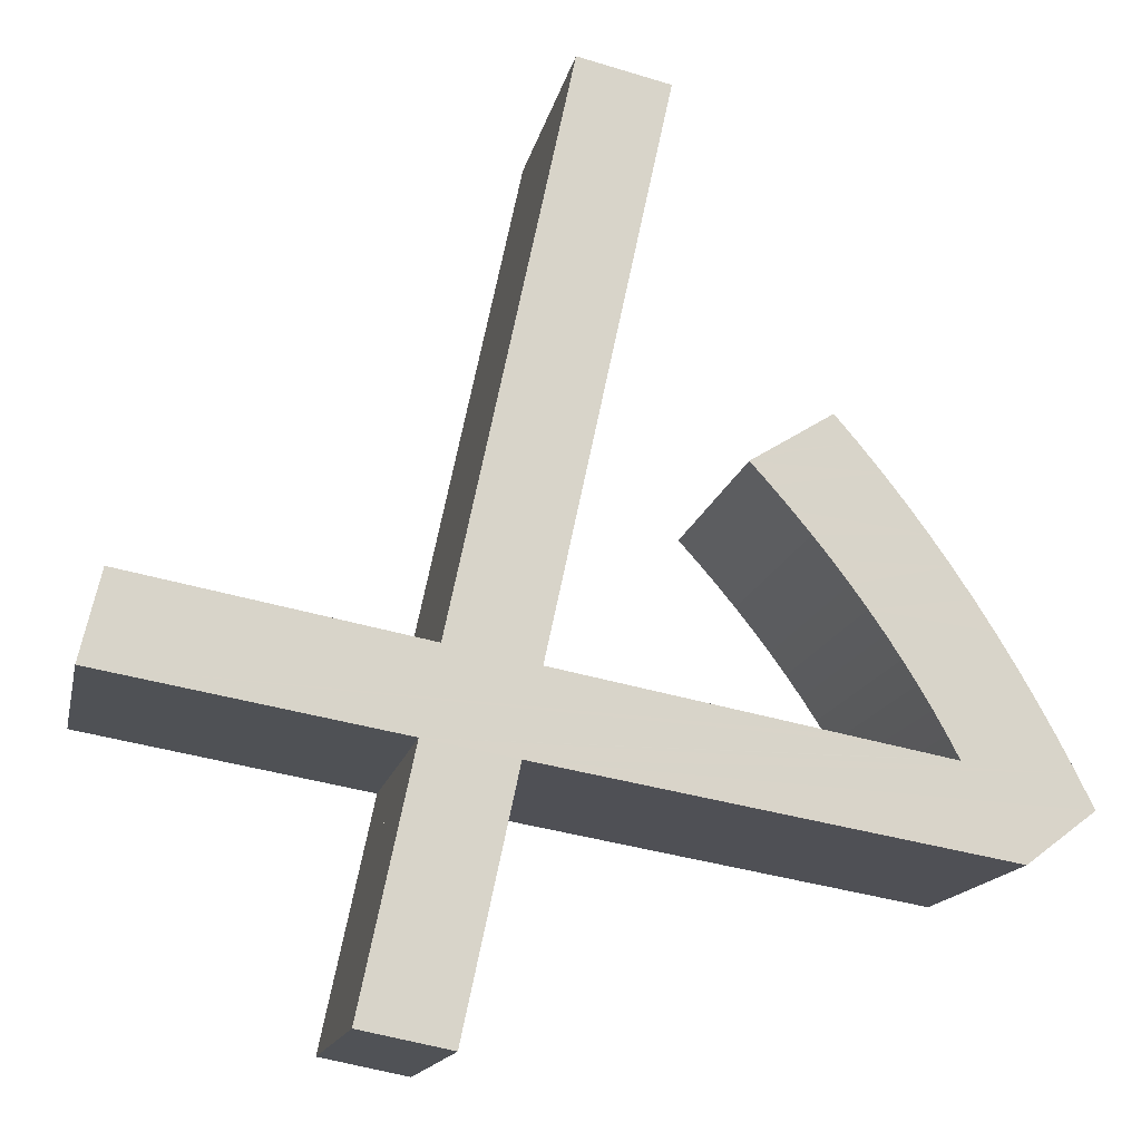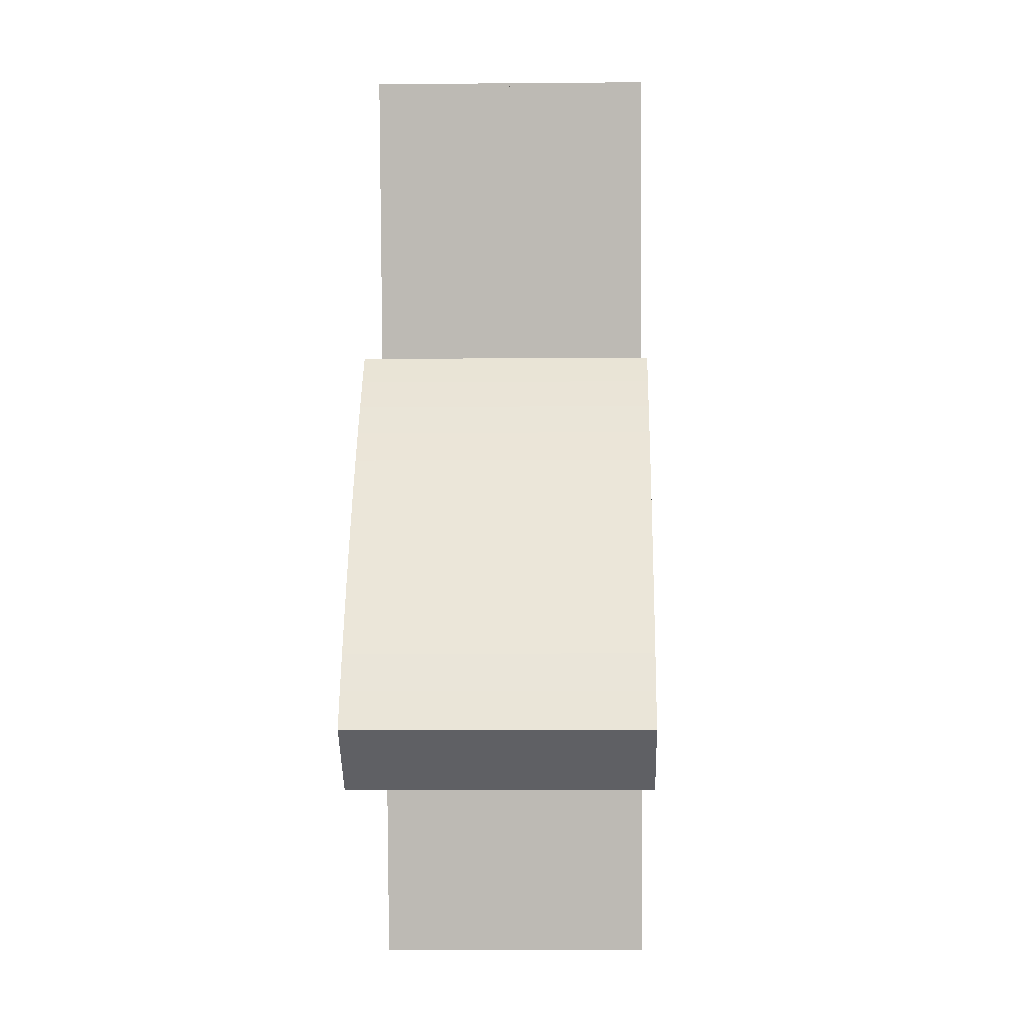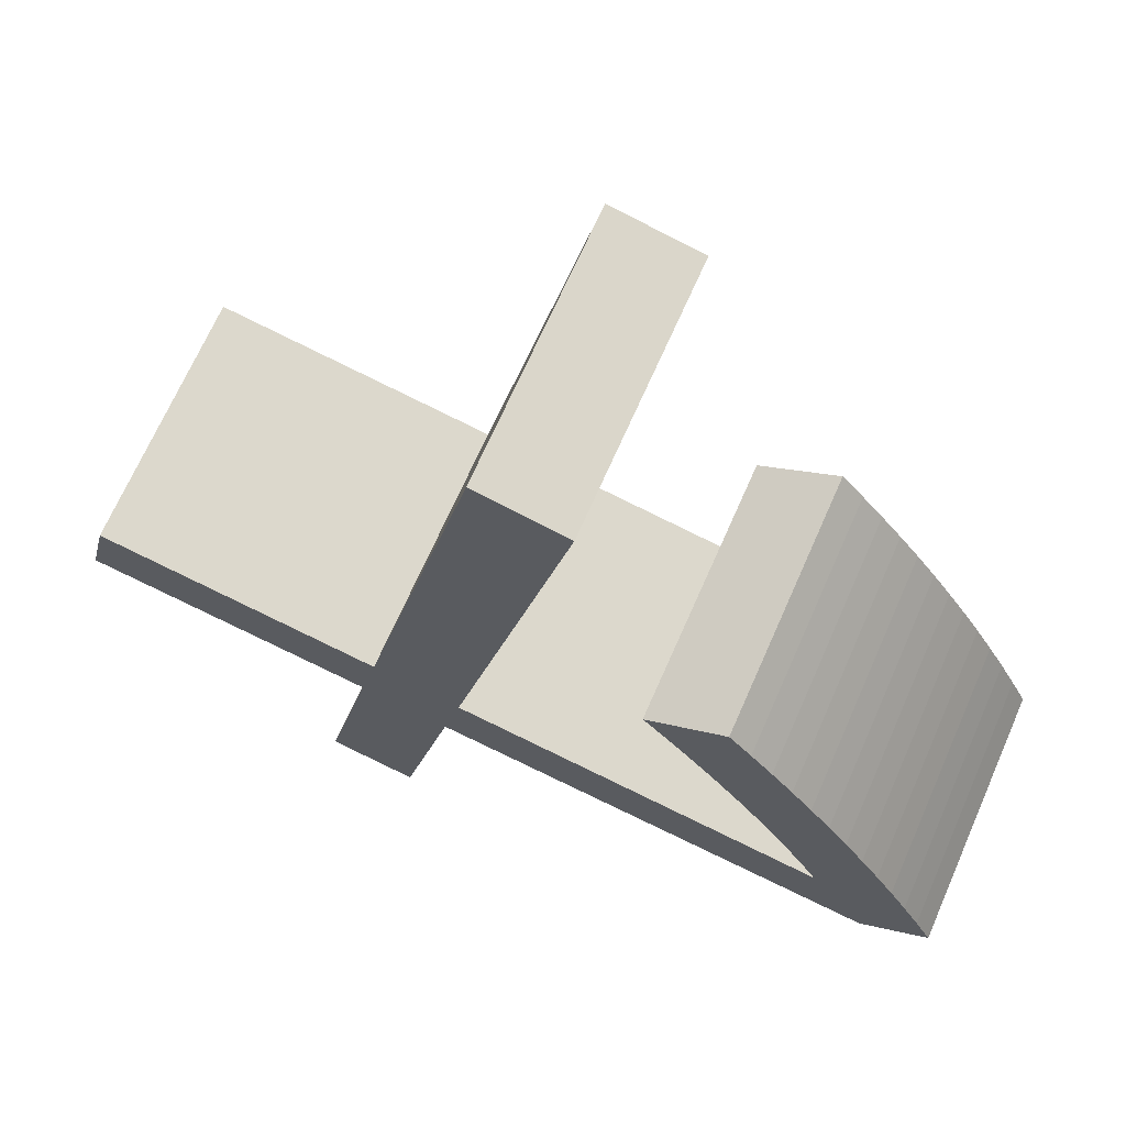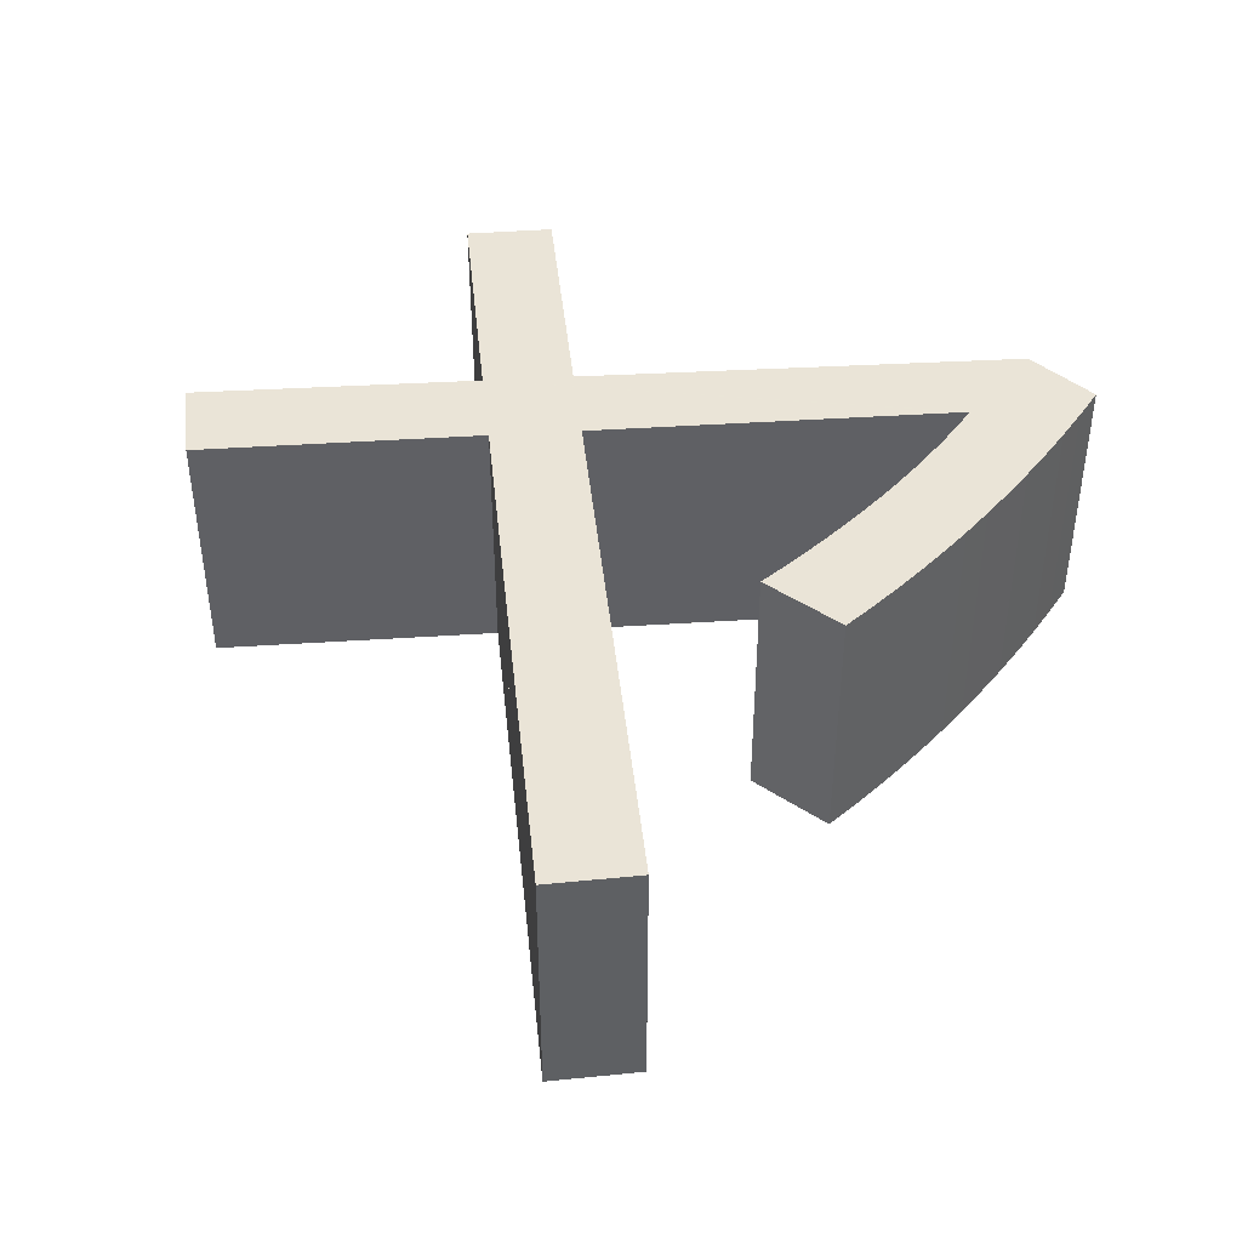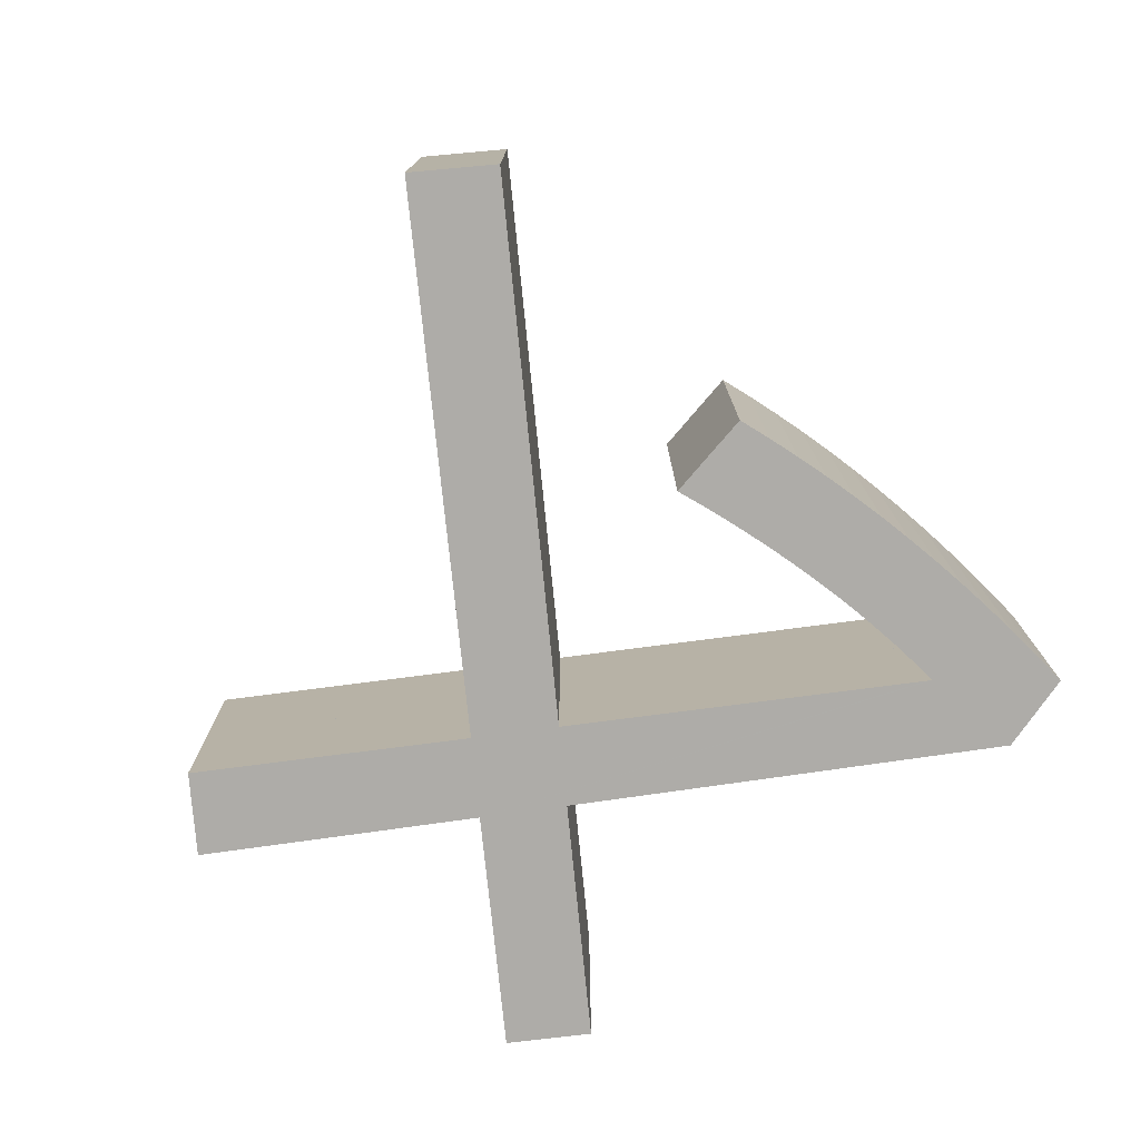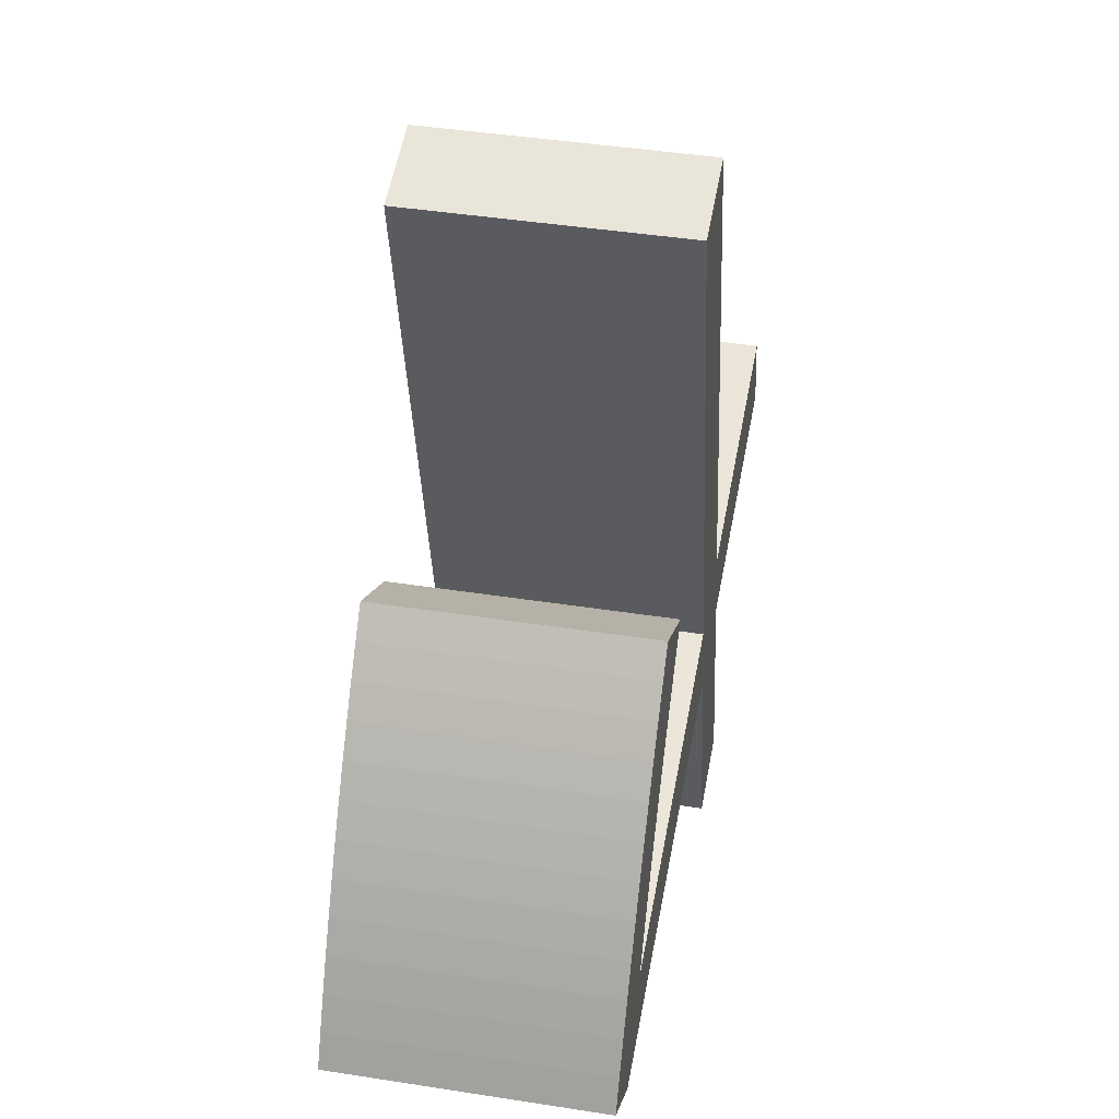
<metadata>
{"format":"obj","ext":"obj","renderer":"f3d","projection":"perspective","resolution":1024,"background":"white","views":[{"elev":-15.1,"azim":-11.5,"up":"+Z"},{"elev":-6.2,"azim":91.6,"up":"+Z"},{"elev":68.8,"azim":23.7,"up":"+Z"},{"elev":43.9,"azim":6.0,"up":"+Y"},{"elev":-76.9,"azim":17.8,"up":"+Y"},{"elev":42.5,"azim":100.6,"up":"+Z"}]}
</metadata>
<code>
o Curve_Mesh
v 2.448 0 -0.000289
v 2.845 0 1.856
v 6.23 0 1.281
v 6.731 0 1.661
v 6.609 0 1.909
v 6.482 0 2.152
v 6.352 0 2.391
v 6.217 0 2.625
v 6.078 0 2.854
v 5.935 0 3.078
v 5.787 0 3.298
v 5.636 0 3.513
v 5.48 0 3.724
v 5.319 0 3.93
v 5.155 0 4.131
v 4.986 0 4.328
v 4.978 0 4.323
v 4.956 0 4.309
v 4.921 0 4.287
v 4.875 0 4.259
v 4.821 0 4.225
v 4.761 0 4.188
v 4.697 0 4.148
v 4.631 0 4.107
v 4.564 0 4.066
v 4.5 0 4.026
v 4.44 0 3.989
v 4.386 0 3.956
v 4.534 0 3.792
v 4.676 0 3.628
v 4.813 0 3.464
v 4.944 0 3.299
v 5.07 0 3.133
v 5.19 0 2.968
v 5.306 0 2.801
v 5.415 0 2.635
v 5.52 0 2.468
v 5.619 0 2.3
v 5.712 0 2.132
v 5.8 0 1.963
v 5.763 0 1.97
v 5.657 0 1.99
v 5.492 0 2.02
v 5.278 0 2.059
v 5.025 0 2.105
v 4.743 0 2.157
v 4.441 0 2.212
v 4.129 0 2.269
v 3.818 0 2.326
v 3.516 0 2.382
v 3.234 0 2.433
v 2.981 0 2.48
v 3.878 0 6.655
v 3.2 0 6.808
v 2.311 0 2.6
v 0.153 0 2.997
v 0.000282 0 2.347
v 2.175 0 1.972
v 1.786 0 0.1281
v 2.448 0.01 -0.000289
v 2.845 0.01 1.856
v 6.23 0.01 1.281
v 6.731 0.01 1.661
v 6.609 0.01 1.909
v 6.482 0.01 2.152
v 6.352 0.01 2.391
v 6.217 0.01 2.625
v 6.078 0.01 2.854
v 5.935 0.01 3.078
v 5.787 0.01 3.298
v 5.636 0.01 3.513
v 5.48 0.01 3.724
v 5.319 0.01 3.93
v 5.155 0.01 4.131
v 4.986 0.01 4.328
v 4.978 0.01 4.323
v 4.956 0.01 4.309
v 4.921 0.01 4.287
v 4.875 0.01 4.259
v 4.821 0.01 4.225
v 4.761 0.01 4.188
v 4.697 0.01 4.148
v 4.631 0.01 4.107
v 4.564 0.01 4.066
v 4.5 0.01 4.026
v 4.44 0.01 3.989
v 4.386 0.01 3.956
v 4.534 0.01 3.792
v 4.676 0.01 3.628
v 4.813 0.01 3.464
v 4.944 0.01 3.299
v 5.07 0.01 3.133
v 5.19 0.01 2.968
v 5.306 0.01 2.801
v 5.415 0.01 2.635
v 5.52 0.01 2.468
v 5.619 0.01 2.3
v 5.712 0.01 2.132
v 5.8 0.01 1.963
v 5.763 0.01 1.97
v 5.657 0.01 1.99
v 5.492 0.01 2.02
v 5.278 0.01 2.059
v 5.025 0.01 2.105
v 4.743 0.01 2.157
v 4.441 0.01 2.212
v 4.129 0.01 2.269
v 3.818 0.01 2.326
v 3.516 0.01 2.382
v 3.234 0.01 2.433
v 2.981 0.01 2.48
v 3.878 0.01 6.655
v 3.2 0.01 6.808
v 2.311 0.01 2.6
v 0.153 0.01 2.997
v 0.000282 0.01 2.347
v 2.175 0.01 1.972
v 1.786 0.01 0.1281
v 2.448 -1 -0.000289
v 2.845 -1 1.856
v 6.23 -1 1.281
v 6.731 -1 1.661
v 6.609 -1 1.909
v 6.482 -1 2.152
v 6.352 -1 2.391
v 6.217 -1 2.625
v 6.078 -1 2.854
v 5.935 -1 3.078
v 5.787 -1 3.298
v 5.636 -1 3.513
v 5.48 -1 3.724
v 5.319 -1 3.93
v 5.155 -1 4.131
v 4.986 -1 4.328
v 4.978 -1 4.323
v 4.956 -1 4.309
v 4.921 -1 4.287
v 4.875 -1 4.259
v 4.821 -1 4.225
v 4.761 -1 4.188
v 4.697 -1 4.148
v 4.631 -1 4.107
v 4.564 -1 4.066
v 4.5 -1 4.026
v 4.44 -1 3.989
v 4.386 -1 3.956
v 4.534 -1 3.792
v 4.676 -1 3.628
v 4.813 -1 3.464
v 4.944 -1 3.299
v 5.07 -1 3.133
v 5.19 -1 2.968
v 5.306 -1 2.801
v 5.415 -1 2.635
v 5.52 -1 2.468
v 5.619 -1 2.3
v 5.712 -1 2.132
v 5.8 -1 1.963
v 5.763 -1 1.97
v 5.657 -1 1.99
v 5.492 -1 2.02
v 5.278 -1 2.059
v 5.025 -1 2.105
v 4.743 -1 2.157
v 4.441 -1 2.212
v 4.129 -1 2.269
v 3.818 -1 2.326
v 3.516 -1 2.382
v 3.234 -1 2.433
v 2.981 -1 2.48
v 3.878 -1 6.655
v 3.2 -1 6.808
v 2.311 -1 2.6
v 0.153 -1 2.997
v 0.000282 -1 2.347
v 2.175 -1 1.972
v 1.786 -1 0.1281
v 2.448 1.01 -0.000289
v 2.845 1.01 1.856
v 6.23 1.01 1.281
v 6.731 1.01 1.661
v 6.609 1.01 1.909
v 6.482 1.01 2.152
v 6.352 1.01 2.391
v 6.217 1.01 2.625
v 6.078 1.01 2.854
v 5.935 1.01 3.078
v 5.787 1.01 3.298
v 5.636 1.01 3.513
v 5.48 1.01 3.724
v 5.319 1.01 3.93
v 5.155 1.01 4.131
v 4.986 1.01 4.328
v 4.978 1.01 4.323
v 4.956 1.01 4.309
v 4.921 1.01 4.287
v 4.875 1.01 4.259
v 4.821 1.01 4.225
v 4.761 1.01 4.188
v 4.697 1.01 4.148
v 4.631 1.01 4.107
v 4.564 1.01 4.066
v 4.5 1.01 4.026
v 4.44 1.01 3.989
v 4.386 1.01 3.956
v 4.534 1.01 3.792
v 4.676 1.01 3.628
v 4.813 1.01 3.464
v 4.944 1.01 3.299
v 5.07 1.01 3.133
v 5.19 1.01 2.968
v 5.306 1.01 2.801
v 5.415 1.01 2.635
v 5.52 1.01 2.468
v 5.619 1.01 2.3
v 5.712 1.01 2.132
v 5.8 1.01 1.963
v 5.763 1.01 1.97
v 5.657 1.01 1.99
v 5.492 1.01 2.02
v 5.278 1.01 2.059
v 5.025 1.01 2.105
v 4.743 1.01 2.157
v 4.441 1.01 2.212
v 4.129 1.01 2.269
v 3.818 1.01 2.326
v 3.516 1.01 2.382
v 3.234 1.01 2.433
v 2.981 1.01 2.48
v 3.878 1.01 6.655
v 3.2 1.01 6.808
v 2.311 1.01 2.6
v 0.153 1.01 2.997
v 0.000282 1.01 2.347
v 2.175 1.01 1.972
v 1.786 1.01 0.1281
f 2 1 59
f 2 59 58
f 4 3 2
f 5 4 2
f 5 2 58
f 6 5 40
f 40 5 58
f 6 40 39
f 41 40 58
f 42 41 58
f 42 58 57
f 43 42 57
f 44 43 57
f 45 44 57
f 46 45 57
f 6 39 38
f 7 6 38
f 47 46 57
f 48 47 57
f 49 48 57
f 7 38 37
f 50 49 57
f 50 57 55
f 55 57 56
f 51 50 55
f 8 7 37
f 52 51 55
f 8 37 36
f 53 52 55
f 53 55 54
f 9 8 36
f 9 36 35
f 9 35 34
f 10 9 34
f 10 34 33
f 11 10 33
f 11 33 32
f 12 11 32
f 12 32 31
f 12 31 30
f 13 12 30
f 13 30 29
f 14 13 29
f 14 29 28
f 15 14 28
f 15 28 27
f 15 27 26
f 15 26 25
f 15 25 24
f 15 24 23
f 16 15 22
f 22 15 23
f 16 22 19
f 19 22 21
f 19 21 20
f 16 19 18
f 16 18 17
f 61 118 60
f 61 117 118
f 63 61 62
f 64 61 63
f 64 117 61
f 65 99 64
f 99 117 64
f 65 98 99
f 100 117 99
f 101 117 100
f 101 116 117
f 102 116 101
f 103 116 102
f 104 116 103
f 105 116 104
f 65 97 98
f 66 97 65
f 106 116 105
f 107 116 106
f 108 116 107
f 66 96 97
f 109 116 108
f 109 114 116
f 114 115 116
f 110 114 109
f 67 96 66
f 111 114 110
f 67 95 96
f 112 114 111
f 112 113 114
f 68 95 67
f 68 94 95
f 68 93 94
f 69 93 68
f 69 92 93
f 70 92 69
f 70 91 92
f 71 91 70
f 71 90 91
f 71 89 90
f 72 89 71
f 72 88 89
f 73 88 72
f 73 87 88
f 74 87 73
f 74 86 87
f 74 85 86
f 74 84 85
f 74 83 84
f 74 82 83
f 75 81 74
f 81 82 74
f 75 78 81
f 78 80 81
f 78 79 80
f 75 77 78
f 75 76 77
f 57 58 117 116
f 56 57 116 115
f 3 4 63 62
f 38 39 98 97
f 26 27 86 85
f 17 18 77 76
f 30 31 90 89
f 32 33 92 91
f 39 40 99 98
f 8 9 68 67
f 55 56 115 114
f 12 13 72 71
f 42 43 102 101
f 2 3 62 61
f 18 19 78 77
f 58 59 118 117
f 28 29 88 87
f 47 48 107 106
f 5 6 65 64
f 6 7 66 65
f 37 38 97 96
f 19 20 79 78
f 15 16 75 74
f 24 25 84 83
f 59 1 60 118
f 46 47 106 105
f 51 52 111 110
f 50 51 110 109
f 14 15 74 73
f 45 46 105 104
f 7 8 67 66
f 34 35 94 93
f 10 11 70 69
f 9 10 69 68
f 49 50 109 108
f 36 37 96 95
f 23 24 83 82
f 27 28 87 86
f 40 41 100 99
f 33 34 93 92
f 44 45 104 103
f 4 5 64 63
f 21 22 81 80
f 31 32 91 90
f 22 23 82 81
f 54 55 114 113
f 52 53 112 111
f 41 42 101 100
f 20 21 80 79
f 48 49 108 107
f 43 44 103 102
f 11 12 71 70
f 53 54 113 112
f 35 36 95 94
f 1 2 61 60
f 16 17 76 75
f 25 26 85 84
f 13 14 73 72
f 29 30 89 88
f 177 119 120
f 176 177 120
f 120 121 122
f 120 122 123
f 176 120 123
f 158 123 124
f 176 123 158
f 157 158 124
f 176 158 159
f 176 159 160
f 175 176 160
f 175 160 161
f 175 161 162
f 175 162 163
f 175 163 164
f 156 157 124
f 156 124 125
f 175 164 165
f 175 165 166
f 175 166 167
f 155 156 125
f 175 167 168
f 173 175 168
f 174 175 173
f 173 168 169
f 155 125 126
f 173 169 170
f 154 155 126
f 173 170 171
f 172 173 171
f 154 126 127
f 153 154 127
f 152 153 127
f 152 127 128
f 151 152 128
f 151 128 129
f 150 151 129
f 150 129 130
f 149 150 130
f 148 149 130
f 148 130 131
f 147 148 131
f 147 131 132
f 146 147 132
f 146 132 133
f 145 146 133
f 144 145 133
f 143 144 133
f 142 143 133
f 141 142 133
f 140 133 134
f 141 133 140
f 137 140 134
f 139 140 137
f 138 139 137
f 136 137 134
f 135 136 134
f 178 236 179
f 236 235 179
f 180 179 181
f 181 179 182
f 179 235 182
f 182 217 183
f 182 235 217
f 217 216 183
f 217 235 218
f 218 235 219
f 235 234 219
f 219 234 220
f 220 234 221
f 221 234 222
f 222 234 223
f 216 215 183
f 183 215 184
f 223 234 224
f 224 234 225
f 225 234 226
f 215 214 184
f 226 234 227
f 234 232 227
f 234 233 232
f 227 232 228
f 184 214 185
f 228 232 229
f 214 213 185
f 229 232 230
f 232 231 230
f 185 213 186
f 213 212 186
f 212 211 186
f 186 211 187
f 211 210 187
f 187 210 188
f 210 209 188
f 188 209 189
f 209 208 189
f 208 207 189
f 189 207 190
f 207 206 190
f 190 206 191
f 206 205 191
f 191 205 192
f 205 204 192
f 204 203 192
f 203 202 192
f 202 201 192
f 201 200 192
f 192 199 193
f 192 200 199
f 199 196 193
f 199 198 196
f 198 197 196
f 196 195 193
f 195 194 193
f 234 235 176 175
f 233 234 175 174
f 180 181 122 121
f 215 216 157 156
f 203 204 145 144
f 194 195 136 135
f 207 208 149 148
f 209 210 151 150
f 216 217 158 157
f 185 186 127 126
f 232 233 174 173
f 189 190 131 130
f 219 220 161 160
f 179 180 121 120
f 195 196 137 136
f 235 236 177 176
f 205 206 147 146
f 224 225 166 165
f 182 183 124 123
f 183 184 125 124
f 214 215 156 155
f 196 197 138 137
f 192 193 134 133
f 201 202 143 142
f 236 178 119 177
f 223 224 165 164
f 228 229 170 169
f 227 228 169 168
f 191 192 133 132
f 222 223 164 163
f 184 185 126 125
f 211 212 153 152
f 187 188 129 128
f 186 187 128 127
f 226 227 168 167
f 213 214 155 154
f 200 201 142 141
f 204 205 146 145
f 217 218 159 158
f 210 211 152 151
f 221 222 163 162
f 181 182 123 122
f 198 199 140 139
f 208 209 150 149
f 199 200 141 140
f 231 232 173 172
f 229 230 171 170
f 218 219 160 159
f 197 198 139 138
f 225 226 167 166
f 220 221 162 161
f 188 189 130 129
f 230 231 172 171
f 212 213 154 153
f 178 179 120 119
f 193 194 135 134
f 202 203 144 143
f 190 191 132 131
f 206 207 148 147

</code>
